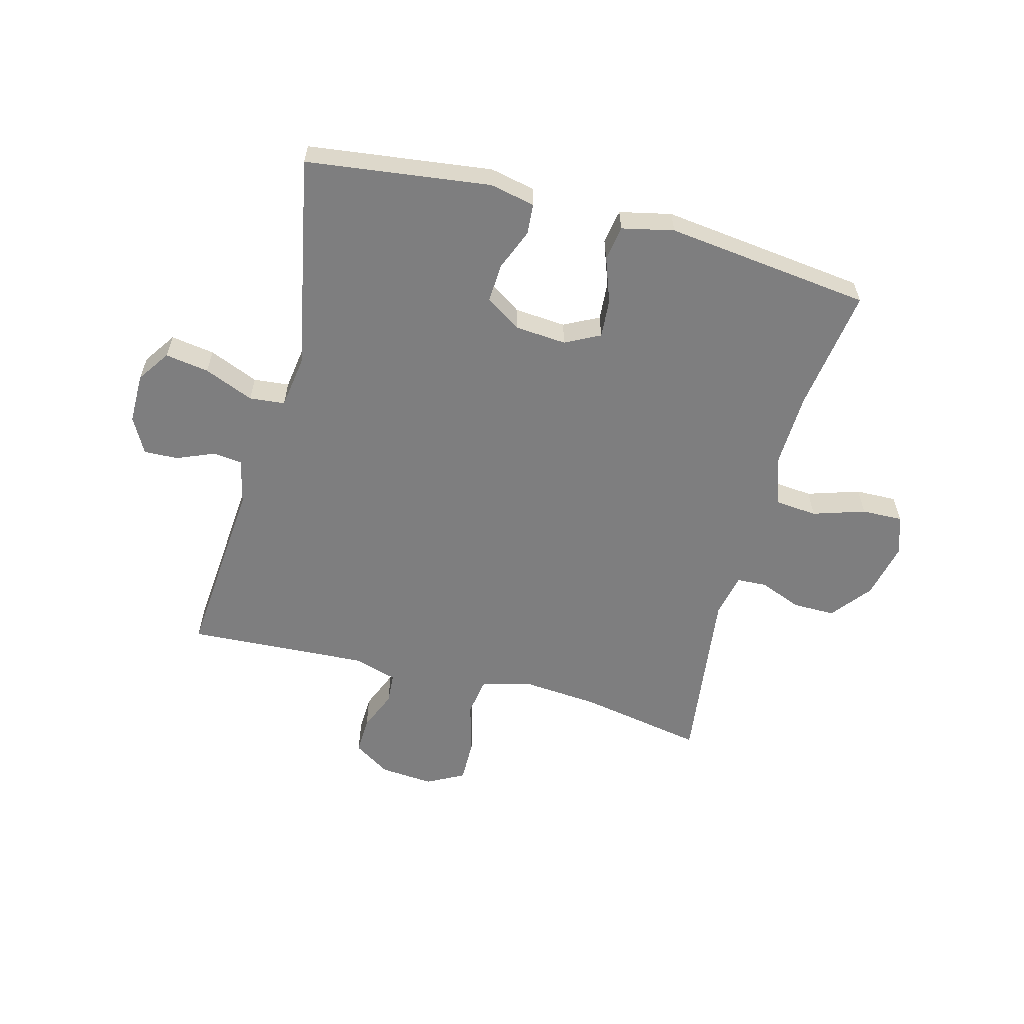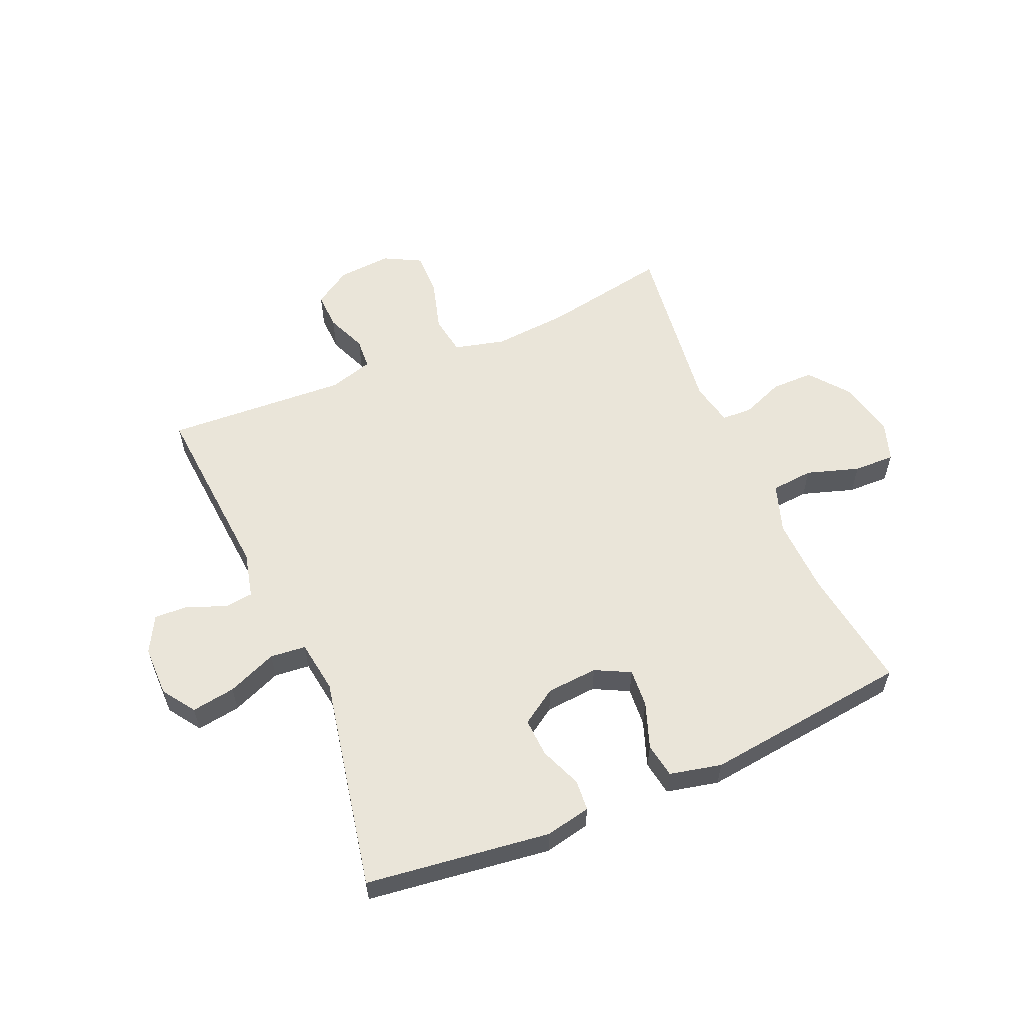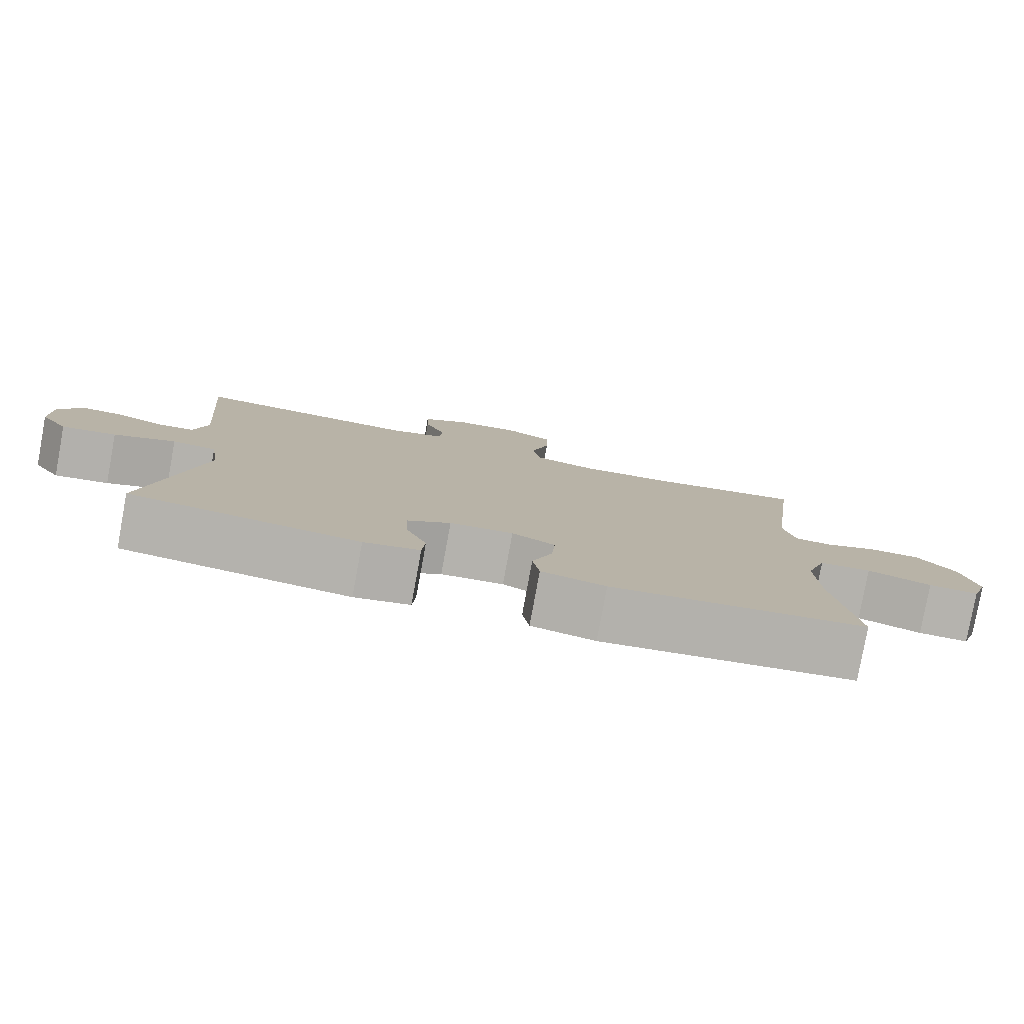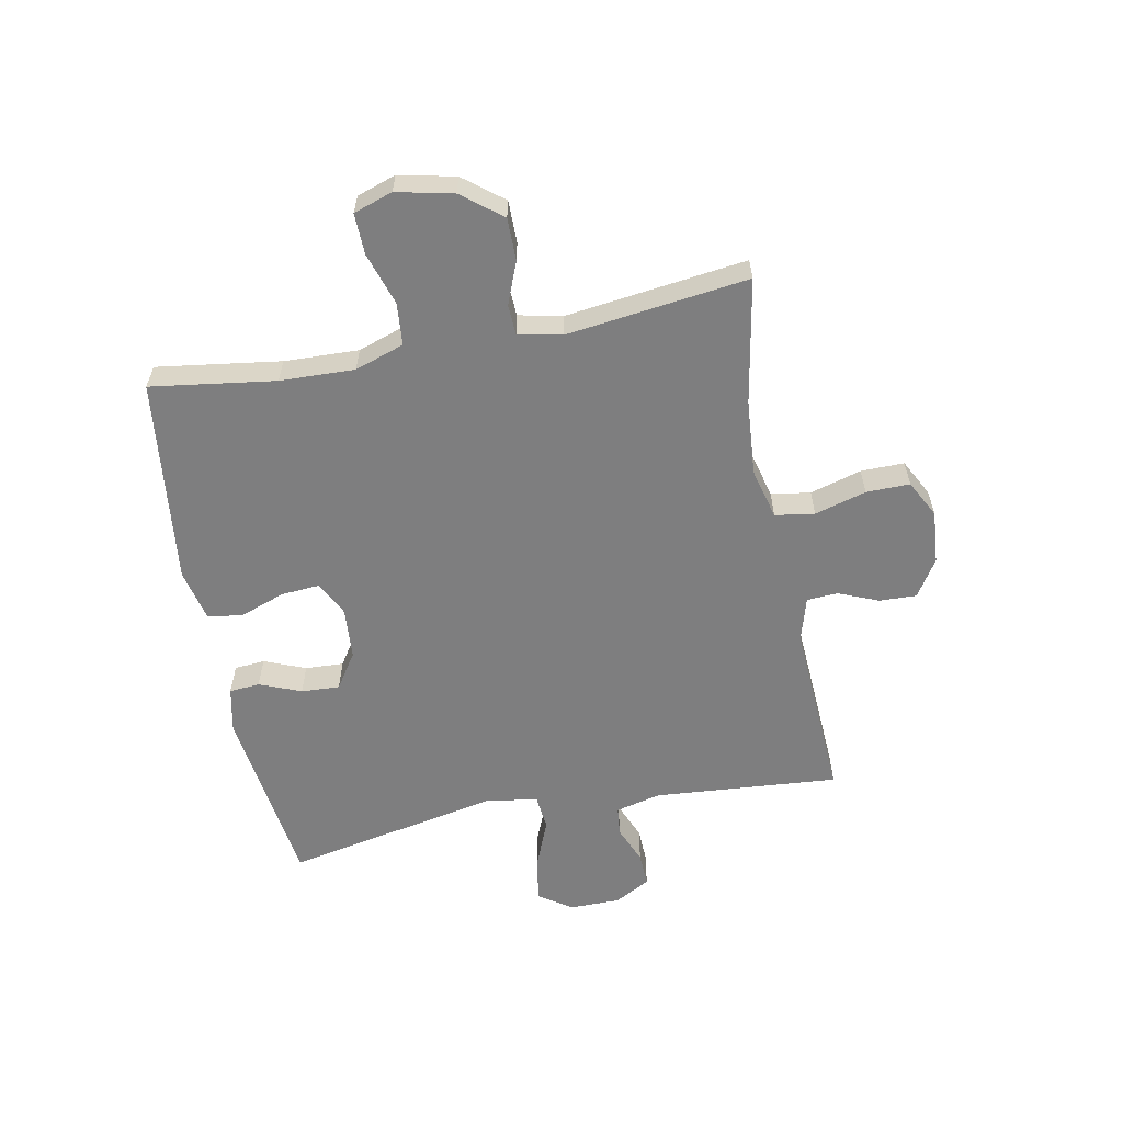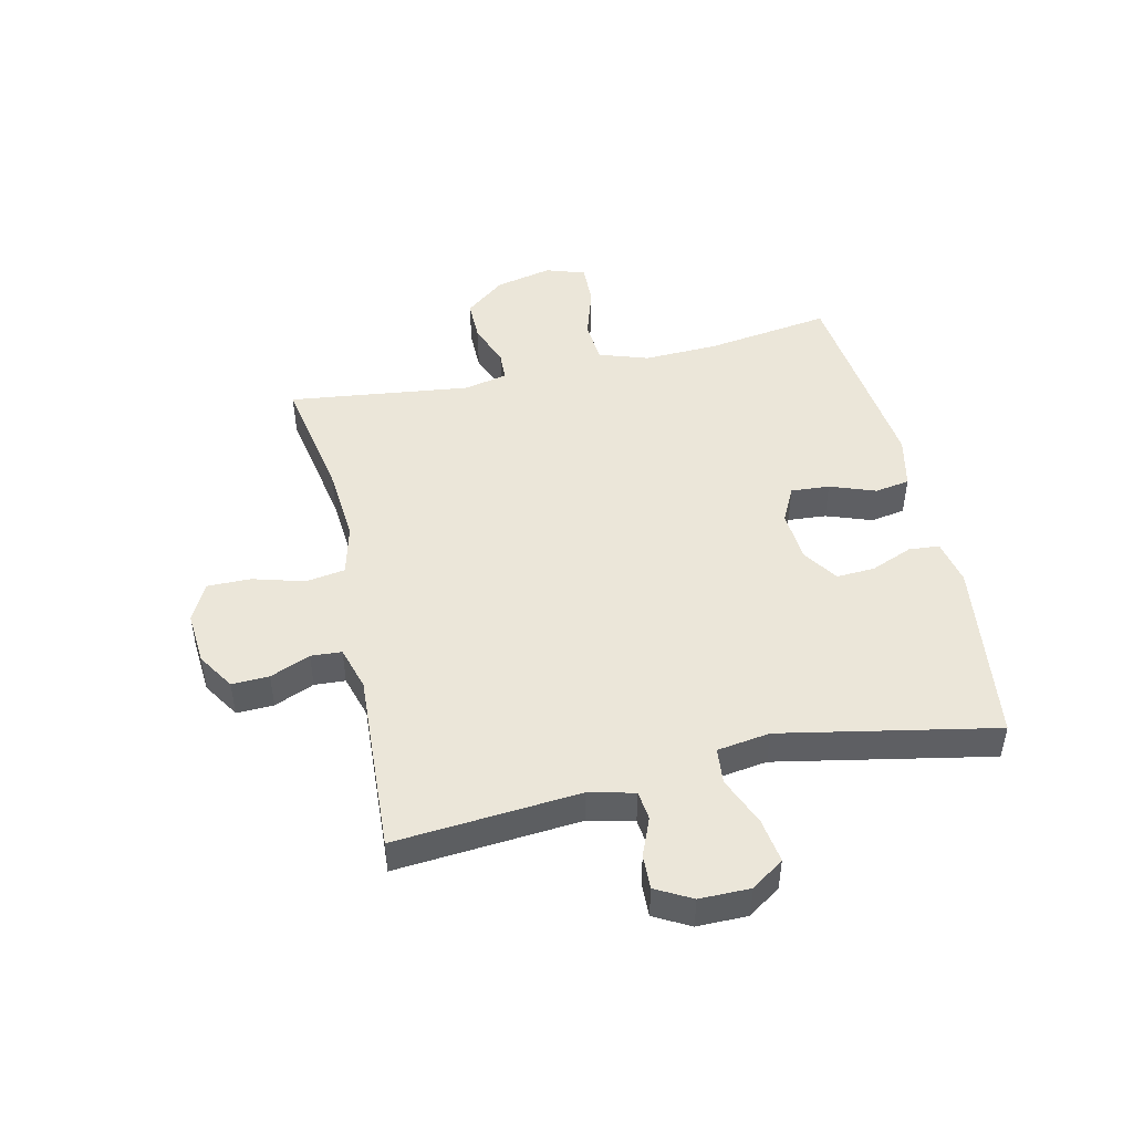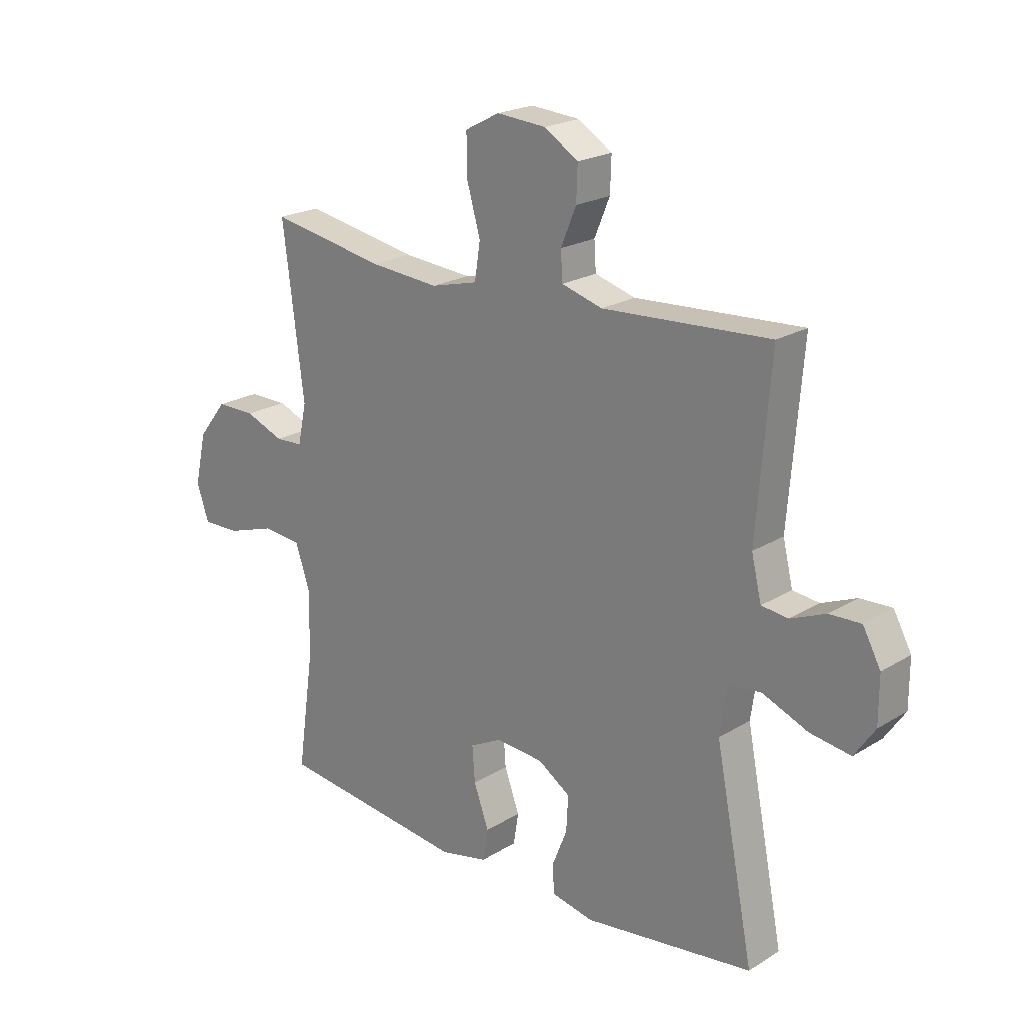
<metadata>
{"format":"obj","ext":"obj","renderer":"f3d","projection":"perspective","resolution":1024,"background":"white","views":[{"elev":-59.4,"azim":165.1,"up":"+Y"},{"elev":58.1,"azim":156.7,"up":"+Y"},{"elev":-79.9,"azim":169.6,"up":"+Z"},{"elev":-59.5,"azim":-79.0,"up":"+Y"},{"elev":47.9,"azim":77.2,"up":"+Y"},{"elev":21.3,"azim":42.7,"up":"+Z"}]}
</metadata>
<code>
o path3438
v 0.1962 0.0375 0.456
v 0.12 0.0375 0.4782
v 0.1166 0.0375 0.5315
v 0.1453 0.0375 0.6008
v 0.1474 0.0375 0.6652
v 0.0835 0.0375 0.7058
v -0.008984 0.0375 0.7129
v -0.07335 0.0375 0.679
v -0.07243 0.0375 0.6037
v -0.04705 0.0375 0.5146
v -0.05759 0.0375 0.4464
v -0.1454 0.0375 0.4241
v -0.2759 0.0375 0.4347
v -0.4922 0.0375 0.4741
v -0.4527 0.0375 0.1606
v -0.4688 0.0375 0.0849
v -0.5205 0.0375 0.08229
v -0.5934 0.0375 0.1111
v -0.6666 0.0375 0.1112
v -0.7208 0.0375 0.04252
v -0.7426 0.0375 -0.05533
v -0.7199 0.0375 -0.1229
v -0.6489 0.0375 -0.1211
v -0.5585 0.0375 -0.09204
v -0.4854 0.0375 -0.09847
v -0.457 0.0375 -0.1835
v -0.4614 0.0375 -0.3125
v -0.4922 0.0375 -0.5276
v -0.1357 0.0375 -0.5699
v -0.04589 0.0375 -0.5498
v -0.0362 0.0375 -0.4898
v -0.06457 0.0375 -0.4114
v -0.06951 0.0375 -0.3447
v -0.009174 0.0375 -0.3139
v 0.07979 0.0375 -0.3207
v 0.1411 0.0375 -0.3611
v 0.1375 0.0375 -0.4277
v 0.1086 0.0375 -0.4996
v 0.1129 0.0375 -0.5524
v 0.1909 0.0375 -0.5688
v 0.5097 0.0375 -0.5276
v 0.4368 0.0375 -0.1569
v 0.4501 0.0375 -0.06545
v 0.5116 0.0375 -0.05941
v 0.5973 0.0375 -0.09453
v 0.6732 0.0375 -0.1061
v 0.7117 0.0375 -0.04961
v 0.7116 0.0375 0.03804
v 0.678 0.0375 0.09974
v 0.6188 0.0375 0.09756
v 0.5532 0.0375 0.07034
v 0.503 0.0375 0.07611
v 0.4841 0.0375 0.1549
v 0.5097 0.0375 0.4741
v 0.1962 -0.0375 0.456
v 0.12 -0.0375 0.4782
v 0.1166 -0.0375 0.5315
v 0.1453 -0.0375 0.6008
v 0.1474 -0.0375 0.6652
v 0.0835 -0.0375 0.7058
v -0.008984 -0.0375 0.7129
v -0.07335 -0.0375 0.679
v -0.07243 -0.0375 0.6037
v -0.04705 -0.0375 0.5146
v -0.05759 -0.0375 0.4464
v -0.1454 -0.0375 0.4241
v -0.2759 -0.0375 0.4347
v -0.4922 -0.0375 0.4741
v -0.4527 -0.0375 0.1606
v -0.4688 -0.0375 0.0849
v -0.5205 -0.0375 0.08229
v -0.5934 -0.0375 0.1111
v -0.6666 -0.0375 0.1112
v -0.7208 -0.0375 0.04252
v -0.7426 -0.0375 -0.05533
v -0.7199 -0.0375 -0.1229
v -0.6489 -0.0375 -0.1211
v -0.5585 -0.0375 -0.09204
v -0.4854 -0.0375 -0.09847
v -0.457 -0.0375 -0.1835
v -0.4614 -0.0375 -0.3125
v -0.4922 -0.0375 -0.5276
v -0.1357 -0.0375 -0.5699
v -0.04589 -0.0375 -0.5498
v -0.0362 -0.0375 -0.4898
v -0.06457 -0.0375 -0.4114
v -0.06951 -0.0375 -0.3447
v -0.009174 -0.0375 -0.3139
v 0.07979 -0.0375 -0.3207
v 0.1411 -0.0375 -0.3611
v 0.1375 -0.0375 -0.4277
v 0.1086 -0.0375 -0.4996
v 0.1129 -0.0375 -0.5524
v 0.1909 -0.0375 -0.5688
v 0.5097 -0.0375 -0.5276
v 0.4368 -0.0375 -0.1569
v 0.4501 -0.0375 -0.06545
v 0.5116 -0.0375 -0.05941
v 0.5973 -0.0375 -0.09453
v 0.6732 -0.0375 -0.1061
v 0.7117 -0.0375 -0.04961
v 0.7116 -0.0375 0.03804
v 0.678 -0.0375 0.09974
v 0.6188 -0.0375 0.09756
v 0.5532 -0.0375 0.07034
v 0.503 -0.0375 0.07611
v 0.4841 -0.0375 0.1549
v 0.5097 -0.0375 0.4741
v 0.0835 0.0375 0.7058
v -0.008984 0.0375 0.7129
v -0.07335 0.0375 0.679
v -0.07335 0.0375 0.679
v 0.1474 0.0375 0.6652
v -0.07243 0.0375 0.6037
v 0.1453 0.0375 0.6008
v -0.04705 0.0375 0.5146
v 0.1166 0.0375 0.5315
v 0.12 0.0375 0.4782
v 0.12 0.0375 0.4782
v -0.05759 0.0375 0.4464
v -0.05759 0.0375 0.4464
v 0.1962 0.0375 0.456
v 0.5097 0.0375 0.4741
v 0.5097 0.0375 0.4741
v -0.2759 0.0375 0.4347
v -0.4922 0.0375 0.4741
v -0.4922 0.0375 0.4741
v -0.1454 0.0375 0.4241
v -0.4527 0.0375 0.1606
v 0.4841 0.0375 0.1549
v -0.4688 0.0375 0.0849
v -0.4688 0.0375 0.0849
v 0.503 0.0375 0.07611
v 0.503 0.0375 0.07611
v -0.5934 0.0375 0.1111
v -0.6666 0.0375 0.1112
v -0.7208 0.0375 0.04252
v -0.5205 0.0375 0.08229
v 0.7116 0.0375 0.03804
v 0.678 0.0375 0.09974
v 0.678 0.0375 0.09974
v 0.6188 0.0375 0.09756
v 0.5532 0.0375 0.07034
v -0.7426 0.0375 -0.05533
v 0.7117 0.0375 -0.04961
v 0.6732 0.0375 -0.1061
v 0.6732 0.0375 -0.1061
v -0.7199 0.0375 -0.1229
v -0.7199 0.0375 -0.1229
v 0.5973 0.0375 -0.09453
v 0.5116 0.0375 -0.05941
v 0.4501 0.0375 -0.06545
v 0.4501 0.0375 -0.06545
v 0.4368 0.0375 -0.1569
v -0.5585 0.0375 -0.09204
v -0.4854 0.0375 -0.09847
v -0.4854 0.0375 -0.09847
v -0.6489 0.0375 -0.1211
v -0.457 0.0375 -0.1835
v -0.4614 0.0375 -0.3125
v -0.009174 0.0375 -0.3139
v 0.07979 0.0375 -0.3207
v -0.06951 0.0375 -0.3447
v -0.06951 0.0375 -0.3447
v 0.1411 0.0375 -0.3611
v -0.06457 0.0375 -0.4114
v 0.1375 0.0375 -0.4277
v -0.0362 0.0375 -0.4898
v 0.5097 0.0375 -0.5276
v 0.5097 0.0375 -0.5276
v 0.1086 0.0375 -0.4996
v -0.04589 0.0375 -0.5498
v -0.04589 0.0375 -0.5498
v 0.1129 0.0375 -0.5524
v 0.1129 0.0375 -0.5524
v -0.4922 0.0375 -0.5276
v -0.4922 0.0375 -0.5276
v -0.1357 0.0375 -0.5699
v 0.1909 0.0375 -0.5688
v 0.0835 -0.0375 0.7058
v -0.008984 -0.0375 0.7129
v -0.07335 -0.0375 0.679
v -0.07335 -0.0375 0.679
v 0.1474 -0.0375 0.6652
v -0.07243 -0.0375 0.6037
v 0.1453 -0.0375 0.6008
v -0.04705 -0.0375 0.5146
v 0.1166 -0.0375 0.5315
v 0.12 -0.0375 0.4782
v 0.12 -0.0375 0.4782
v -0.05759 -0.0375 0.4464
v -0.05759 -0.0375 0.4464
v 0.1962 -0.0375 0.456
v 0.5097 -0.0375 0.4741
v 0.5097 -0.0375 0.4741
v -0.2759 -0.0375 0.4347
v -0.4922 -0.0375 0.4741
v -0.4922 -0.0375 0.4741
v -0.1454 -0.0375 0.4241
v -0.4527 -0.0375 0.1606
v 0.4841 -0.0375 0.1549
v -0.4688 -0.0375 0.0849
v -0.4688 -0.0375 0.0849
v 0.503 -0.0375 0.07611
v 0.503 -0.0375 0.07611
v -0.5934 -0.0375 0.1111
v -0.6666 -0.0375 0.1112
v -0.7208 -0.0375 0.04252
v -0.5205 -0.0375 0.08229
v 0.7116 -0.0375 0.03804
v 0.678 -0.0375 0.09974
v 0.678 -0.0375 0.09974
v 0.6188 -0.0375 0.09756
v 0.5532 -0.0375 0.07034
v -0.7426 -0.0375 -0.05533
v 0.7117 -0.0375 -0.04961
v 0.6732 -0.0375 -0.1061
v 0.6732 -0.0375 -0.1061
v -0.7199 -0.0375 -0.1229
v -0.7199 -0.0375 -0.1229
v 0.5973 -0.0375 -0.09453
v 0.5116 -0.0375 -0.05941
v 0.4501 -0.0375 -0.06545
v 0.4501 -0.0375 -0.06545
v 0.4368 -0.0375 -0.1569
v -0.5585 -0.0375 -0.09204
v -0.4854 -0.0375 -0.09847
v -0.4854 -0.0375 -0.09847
v -0.6489 -0.0375 -0.1211
v -0.457 -0.0375 -0.1835
v -0.4614 -0.0375 -0.3125
v -0.009174 -0.0375 -0.3139
v 0.07979 -0.0375 -0.3207
v -0.06951 -0.0375 -0.3447
v -0.06951 -0.0375 -0.3447
v 0.1411 -0.0375 -0.3611
v -0.06457 -0.0375 -0.4114
v 0.1375 -0.0375 -0.4277
v -0.0362 -0.0375 -0.4898
v 0.5097 -0.0375 -0.5276
v 0.5097 -0.0375 -0.5276
v 0.1086 -0.0375 -0.4996
v -0.04589 -0.0375 -0.5498
v -0.04589 -0.0375 -0.5498
v 0.1129 -0.0375 -0.5524
v 0.1129 -0.0375 -0.5524
v -0.4922 -0.0375 -0.5276
v -0.4922 -0.0375 -0.5276
v -0.1357 -0.0375 -0.5699
v 0.1909 -0.0375 -0.5688
f 187 188 185
f 193 191 223
f 242 250 238
f 238 240 236
f 249 231 247
f 231 237 234
f 193 201 194
f 226 208 229
f 236 225 233
f 191 189 187
f 230 232 227
f 240 238 250
f 210 221 216
f 227 209 226
f 189 188 187
f 249 237 231
f 233 223 191
f 200 196 197
f 245 250 242
f 185 181 182
f 232 233 191
f 233 225 223
f 202 232 200
f 213 221 210
f 200 199 196
f 200 232 199
f 221 214 222
f 213 210 211
f 223 222 204
f 188 186 185
f 204 222 214
f 216 221 217
f 193 223 201
f 180 185 186
f 208 226 206
f 201 223 204
f 230 234 232
f 180 186 184
f 229 215 219
f 191 193 189
f 209 227 202
f 239 249 243
f 214 221 213
f 185 180 181
f 208 215 229
f 231 234 230
f 206 226 209
f 225 236 240
f 227 232 202
f 208 206 207
f 237 249 239
f 199 232 191
f 6 7 61 60
f 7 112 183 61
f 5 6 60 59
f 8 9 63 62
f 4 5 59 58
f 9 10 64 63
f 3 4 58 57
f 119 3 57 190
f 10 121 192 64
f 1 2 56 55
f 124 1 55 195
f 13 127 198 67
f 11 12 66 65
f 12 13 67 66
f 14 15 69 68
f 53 54 108 107
f 15 132 203 69
f 134 53 107 205
f 18 19 73 72
f 19 20 74 73
f 17 18 72 71
f 48 141 212 102
f 49 50 104 103
f 50 51 105 104
f 16 17 71 70
f 51 52 106 105
f 20 21 75 74
f 47 48 102 101
f 147 47 101 218
f 21 149 220 75
f 45 46 100 99
f 44 45 99 98
f 153 44 98 224
f 42 43 97 96
f 24 157 228 78
f 23 24 78 77
f 22 23 77 76
f 25 26 80 79
f 26 27 81 80
f 34 35 89 88
f 164 34 88 235
f 35 36 90 89
f 32 33 87 86
f 36 37 91 90
f 31 32 86 85
f 170 42 96 241
f 37 38 92 91
f 173 31 85 244
f 38 175 246 92
f 27 177 248 81
f 29 30 84 83
f 28 29 83 82
f 40 41 95 94
f 39 40 94 93
f 116 114 117
f 122 152 120
f 171 167 179
f 167 165 169
f 178 176 160
f 160 163 166
f 122 123 130
f 155 158 137
f 165 162 154
f 120 116 118
f 159 156 161
f 169 179 167
f 139 145 150
f 156 155 138
f 118 116 117
f 178 160 166
f 162 120 152
f 129 126 125
f 174 171 179
f 114 111 110
f 161 120 162
f 162 152 154
f 131 129 161
f 142 139 150
f 129 125 128
f 129 128 161
f 150 151 143
f 142 140 139
f 152 133 151
f 117 114 115
f 133 143 151
f 145 146 150
f 122 130 152
f 109 115 114
f 137 135 155
f 130 133 152
f 159 161 163
f 109 113 115
f 158 148 144
f 120 118 122
f 138 131 156
f 168 172 178
f 143 142 150
f 114 110 109
f 137 158 144
f 160 159 163
f 135 138 155
f 154 169 165
f 156 131 161
f 137 136 135
f 166 168 178
f 128 120 161

</code>
